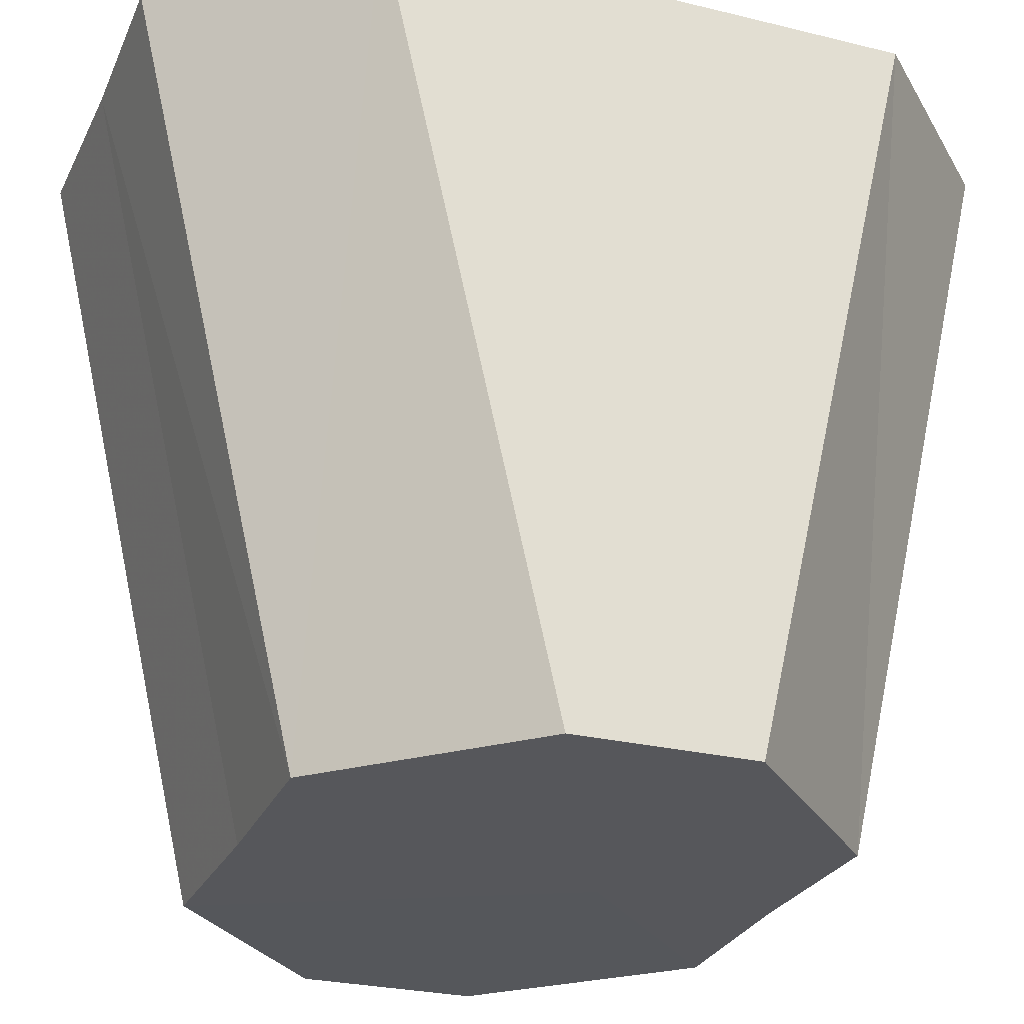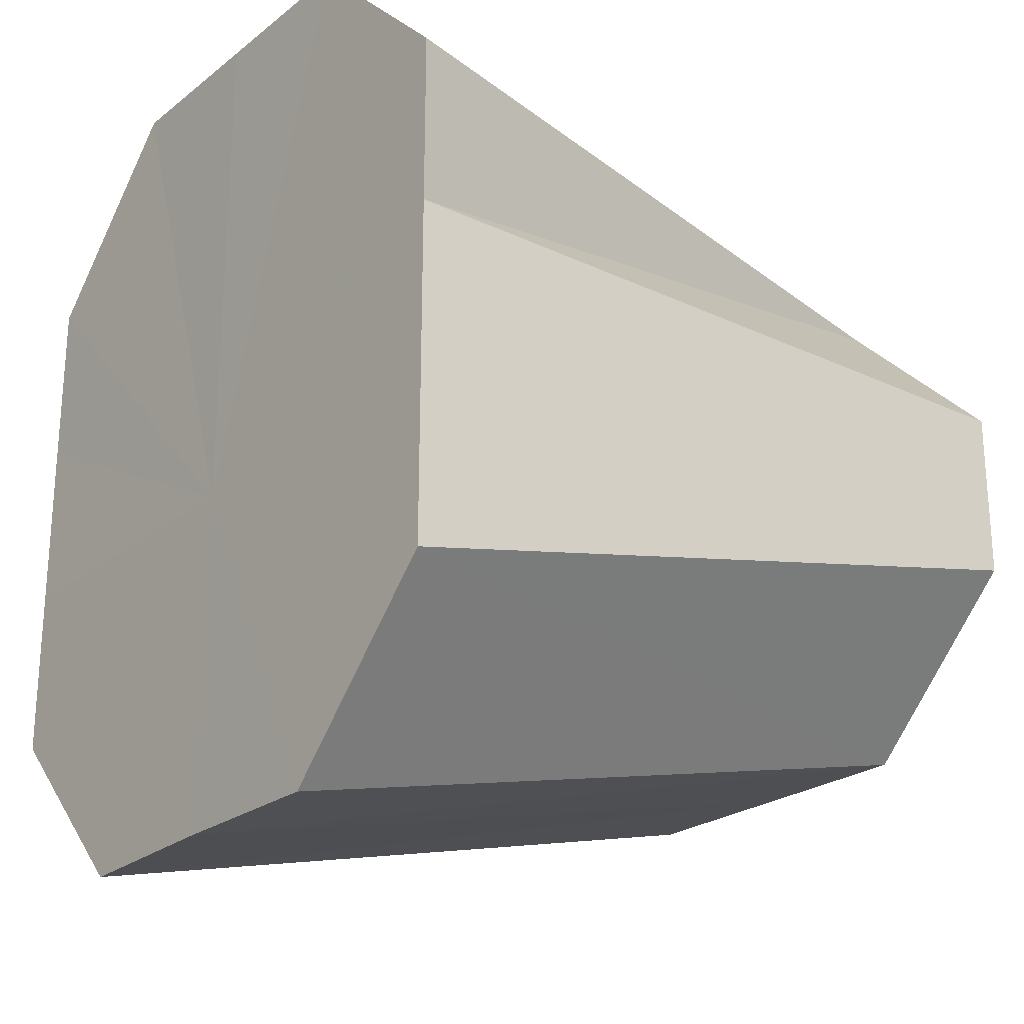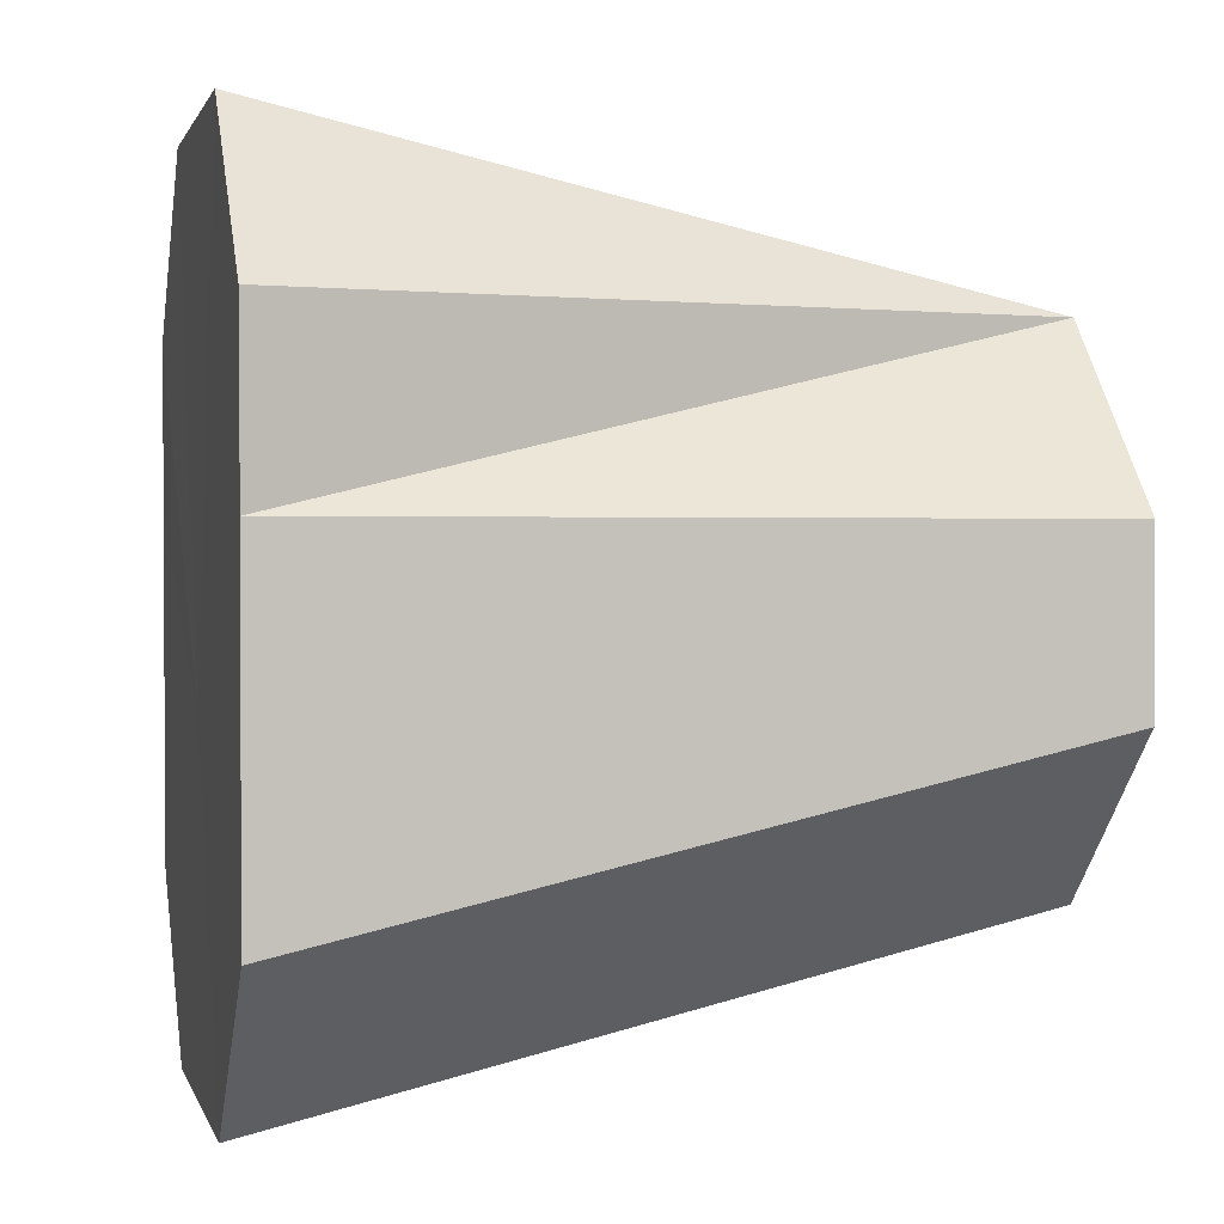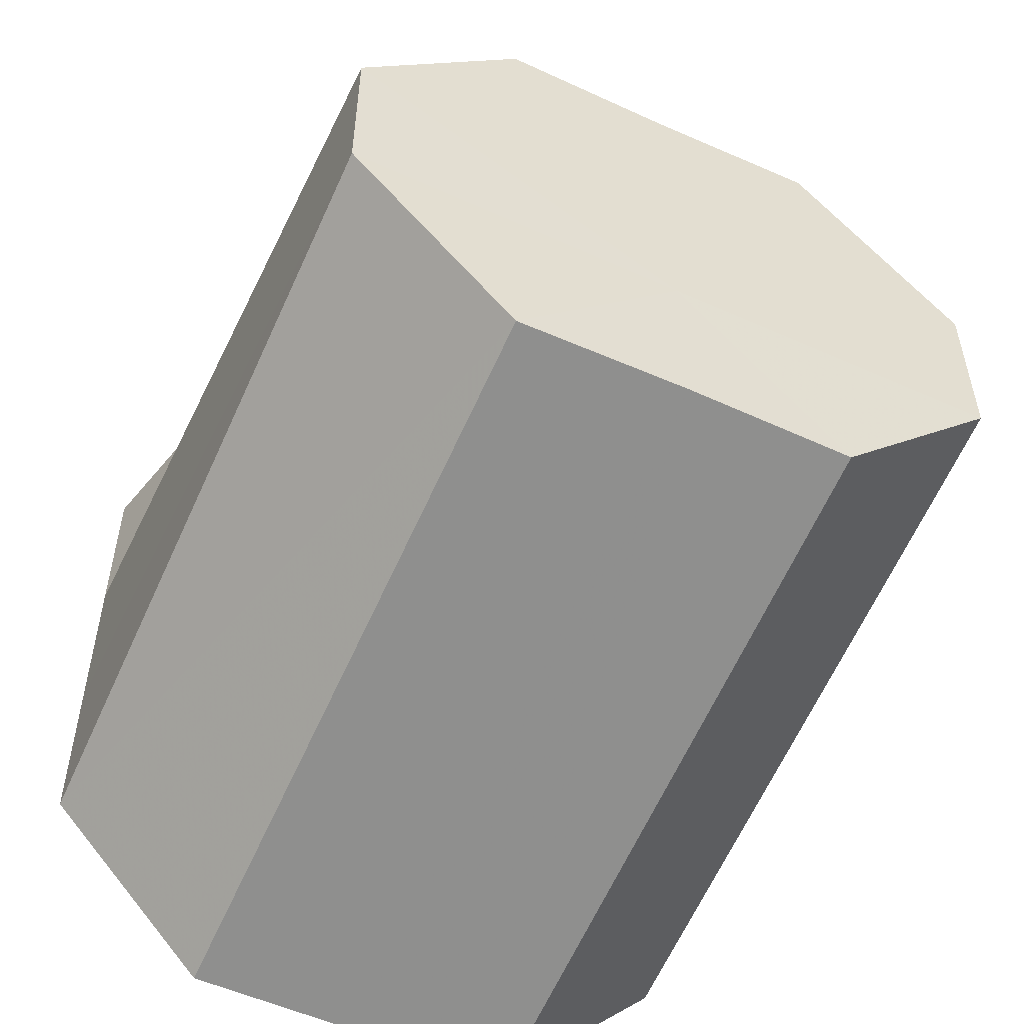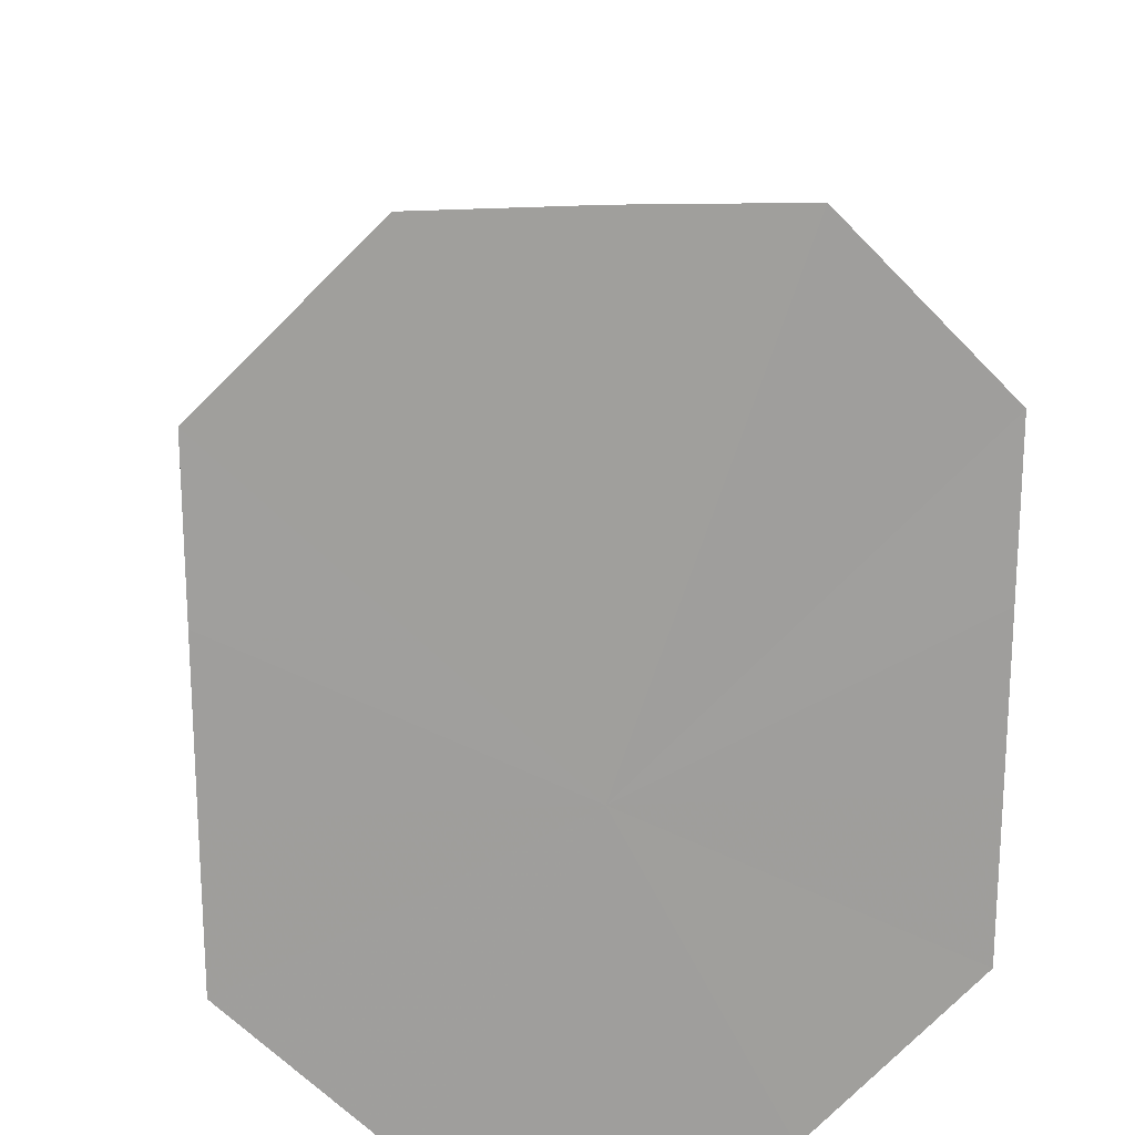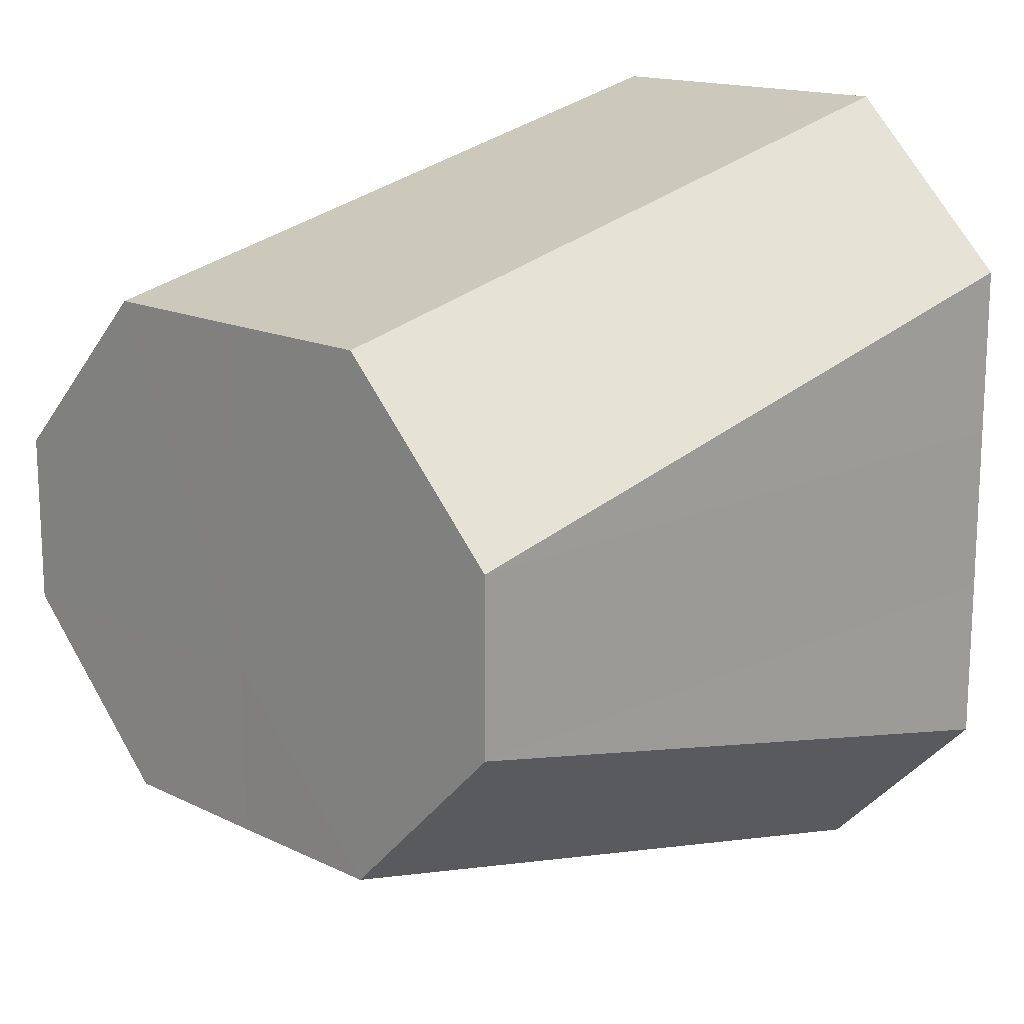
<metadata>
{"format":"obj","ext":"obj","renderer":"f3d","projection":"perspective","resolution":1024,"background":"white","views":[{"elev":-27.1,"azim":-111.0,"up":"+Z"},{"elev":-23.8,"azim":51.9,"up":"+Y"},{"elev":1.5,"azim":76.3,"up":"+Y"},{"elev":-53.0,"azim":154.3,"up":"+Y"},{"elev":19.3,"azim":-4.9,"up":"+Y"},{"elev":15.5,"azim":-134.6,"up":"+Y"}]}
</metadata>
<code>
o 19721
v 2243 1880 7.48
v 2243 1880 7.48
v 2243 1880 7.437
v 2243 1880 7.48
v 2243 1880 7.437
v 2243 1880 7.48
v 2243 1880 7.437
v 2243 1880 7.48
v 2243 1880 7.48
v 2243 1880 7.437
v 2243 1880 7.48
v 2243 1880 7.48
v 2243 1880 7.437
v 2243 1880 7.48
v 2243 1880 7.437
v 2243 1880 7.48
v 2243 1880 7.437
v 2243 1880 7.48
v 2243 1880 7.48
v 2243 1880 7.437
v 2243 1880 7.48
v 2243 1880 7.48
v 2243 1880 7.437
v 2243 1880 7.48
v 2243 1880 7.437
v 2243 1880 7.48
v 2243 1880 7.437
v 2243 1880 7.48
v 2243 1880 7.48
v 2243 1880 7.437
v 2243 1880 7.437
v 2243 1880 7.437
v 2243 1880 7.437
v 2243 1880 7.437
v 2243 1880 7.437
v 2243 1880 7.437
v 2243 1880 7.437
v 2243 1880 7.48
v 2243 1880 7.437
v 2243 1880 7.437
v 2243 1880 7.48
v 2243 1880 7.437
v 2243 1880 7.48
v 2243 1880 7.437
v 2243 1880 7.48
v 2243 1880 7.437
v 2243 1880 7.437
v 2243 1880 7.48
v 2243 1880 7.437
v 2243 1880 7.48
v 2243 1880 7.437
v 2243 1880 7.48
v 2243 1880 7.48
v 2243 1880 7.48
v 2243 1880 7.48
v 2243 1880 7.48
v 2243 1880 7.48
v 2243 1880 7.48
v 2243 1880 7.48
v 2243 1880 7.48
v 2243 1880 7.48
v 2243 1880 7.48
v 2243 1880 7.48
v 2243 1880 7.48
v 2243 1880 7.48
v 2243 1880 7.48
f 1 2 3
f 4 1 5
f 2 6 7
f 6 8 7
f 9 4 10
f 11 9 10
f 12 13 7
f 8 14 13
f 7 13 15
f 14 16 17
f 18 17 13
f 13 17 15
f 16 19 20
f 19 21 20
f 21 22 23
f 22 24 25
f 24 26 25
f 26 11 27
f 28 27 25
f 25 27 15
f 29 10 27
f 27 10 15
f 30 31 15
f 32 30 15
f 33 32 15
f 34 35 15
f 36 34 15
f 37 36 15
f 38 39 40
f 41 40 42
f 43 42 44
f 45 46 47
f 48 49 46
f 50 51 49
f 52 53 54
f 54 53 55
f 56 53 52
f 55 53 57
f 58 53 56
f 57 53 59
f 60 53 58
f 59 53 61
f 62 53 60
f 61 53 63
f 64 53 62
f 63 53 65
f 66 53 64
f 65 53 66

</code>
